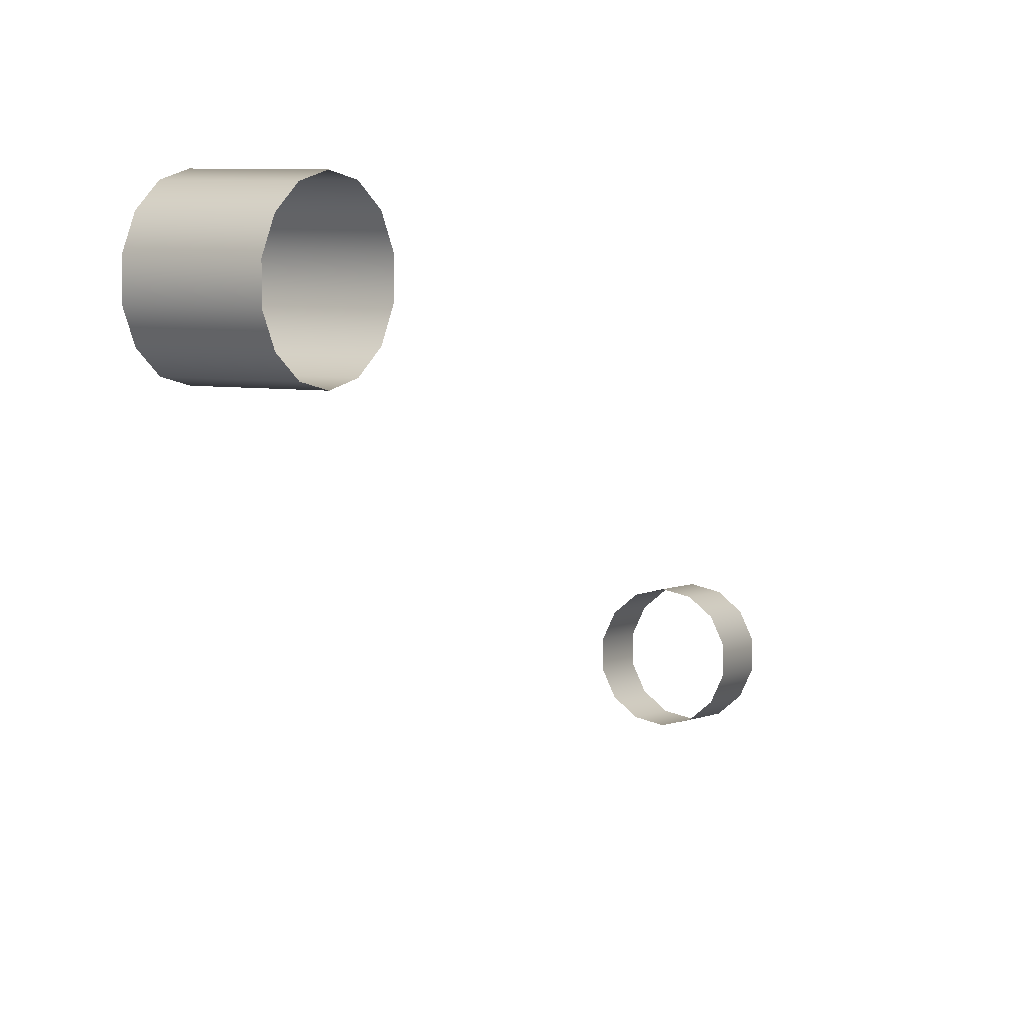
<metadata>
{"format":"obj","ext":"obj","renderer":"f3d","projection":"perspective","resolution":1024,"background":"white","views":[{"elev":4.0,"azim":17.3,"up":"+Z"}]}
</metadata>
<code>
o Outputs_of_2289_-_URYDL.
v 0.5205 -0.6585 -4.49
v 0.5213 -0.6562 -4.492
v 0.5217 -0.6549 -4.495
v 0.5217 -0.6549 -4.498
v 0.5213 -0.6562 -4.501
v 0.5205 -0.6585 -4.503
v 0.5195 -0.6614 -4.503
v 0.5185 -0.6643 -4.503
v 0.5177 -0.6666 -4.501
v 0.5173 -0.6679 -4.498
v 0.5173 -0.6679 -4.495
v 0.5177 -0.6666 -4.492
v 0.5185 -0.6643 -4.49
v 0.5195 -0.6614 -4.489
v 0.5097 -0.6549 -4.49
v 0.5105 -0.6526 -4.492
v 0.5109 -0.6513 -4.495
v 0.5109 -0.6513 -4.498
v 0.5105 -0.6526 -4.501
v 0.5097 -0.6549 -4.503
v 0.5088 -0.6577 -4.503
v 0.5078 -0.6606 -4.503
v 0.507 -0.6629 -4.501
v 0.5066 -0.6642 -4.498
v 0.5066 -0.6642 -4.495
v 0.507 -0.6629 -4.492
v 0.5078 -0.6606 -4.49
v 0.5088 -0.6577 -4.489
v 0.4781 -0.436 -4.535
v 0.4757 -0.4356 -4.537
v 0.4744 -0.4353 -4.54
v 0.4744 -0.4353 -4.543
v 0.4757 -0.4356 -4.546
v 0.4781 -0.436 -4.548
v 0.4811 -0.4365 -4.548
v 0.4841 -0.437 -4.548
v 0.4865 -0.4374 -4.546
v 0.4879 -0.4377 -4.543
v 0.4879 -0.4377 -4.54
v 0.4865 -0.4374 -4.537
v 0.4841 -0.437 -4.535
v 0.4811 -0.4365 -4.535
v 0.4769 -0.4429 -4.535
v 0.4745 -0.4425 -4.537
v 0.4732 -0.4422 -4.54
v 0.4732 -0.4422 -4.543
v 0.4745 -0.4425 -4.546
v 0.4769 -0.4429 -4.548
v 0.4799 -0.4434 -4.548
v 0.4829 -0.4439 -4.548
v 0.4853 -0.4444 -4.546
v 0.4866 -0.4446 -4.543
v 0.4866 -0.4446 -4.54
v 0.4853 -0.4444 -4.537
v 0.4829 -0.4439 -4.535
v 0.4799 -0.4434 -4.535
f 1 15 28 14
f 2 16 15 1
f 3 17 16 2
f 4 18 17 3
f 5 19 18 4
f 6 20 19 5
f 7 21 20 6
f 8 22 21 7
f 9 23 22 8
f 10 24 23 9
f 11 25 24 10
f 12 26 25 11
f 13 27 26 12
f 14 28 27 13
f 29 43 56 42
f 30 44 43 29
f 31 45 44 30
f 32 46 45 31
f 33 47 46 32
f 34 48 47 33
f 35 49 48 34
f 36 50 49 35
f 37 51 50 36
f 38 52 51 37
f 39 53 52 38
f 40 54 53 39
f 41 55 54 40
f 42 56 55 41

</code>
